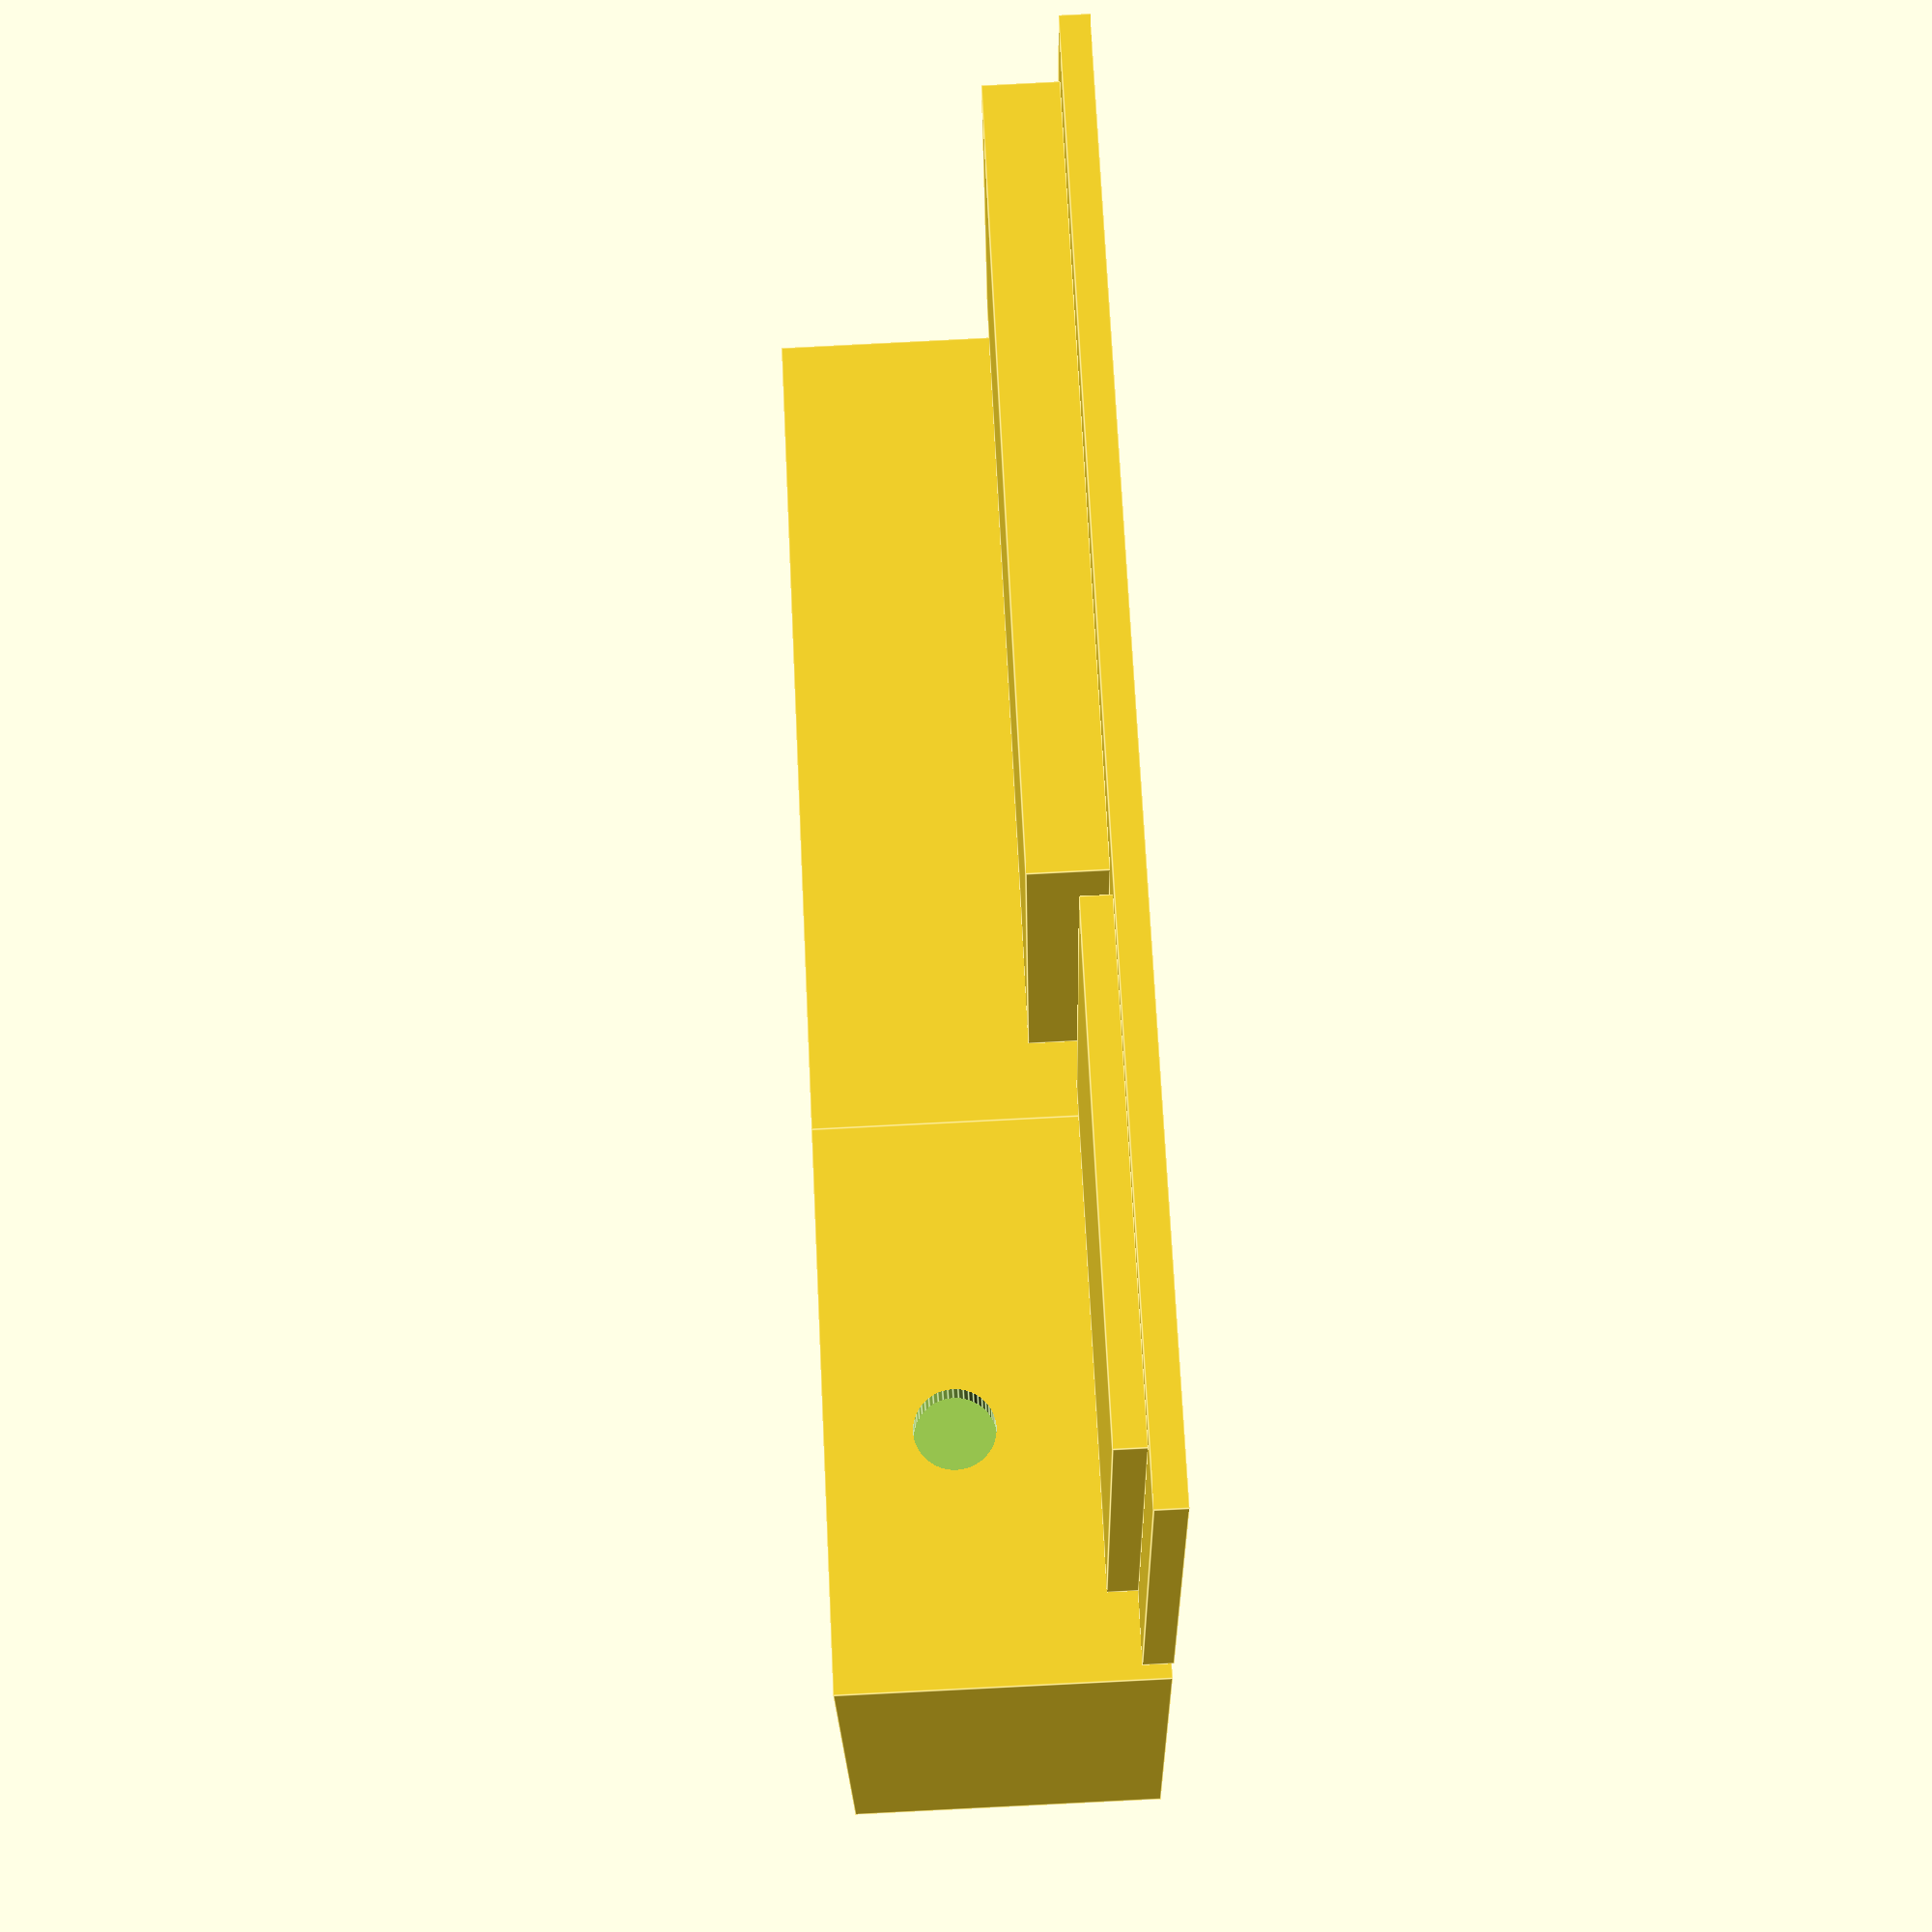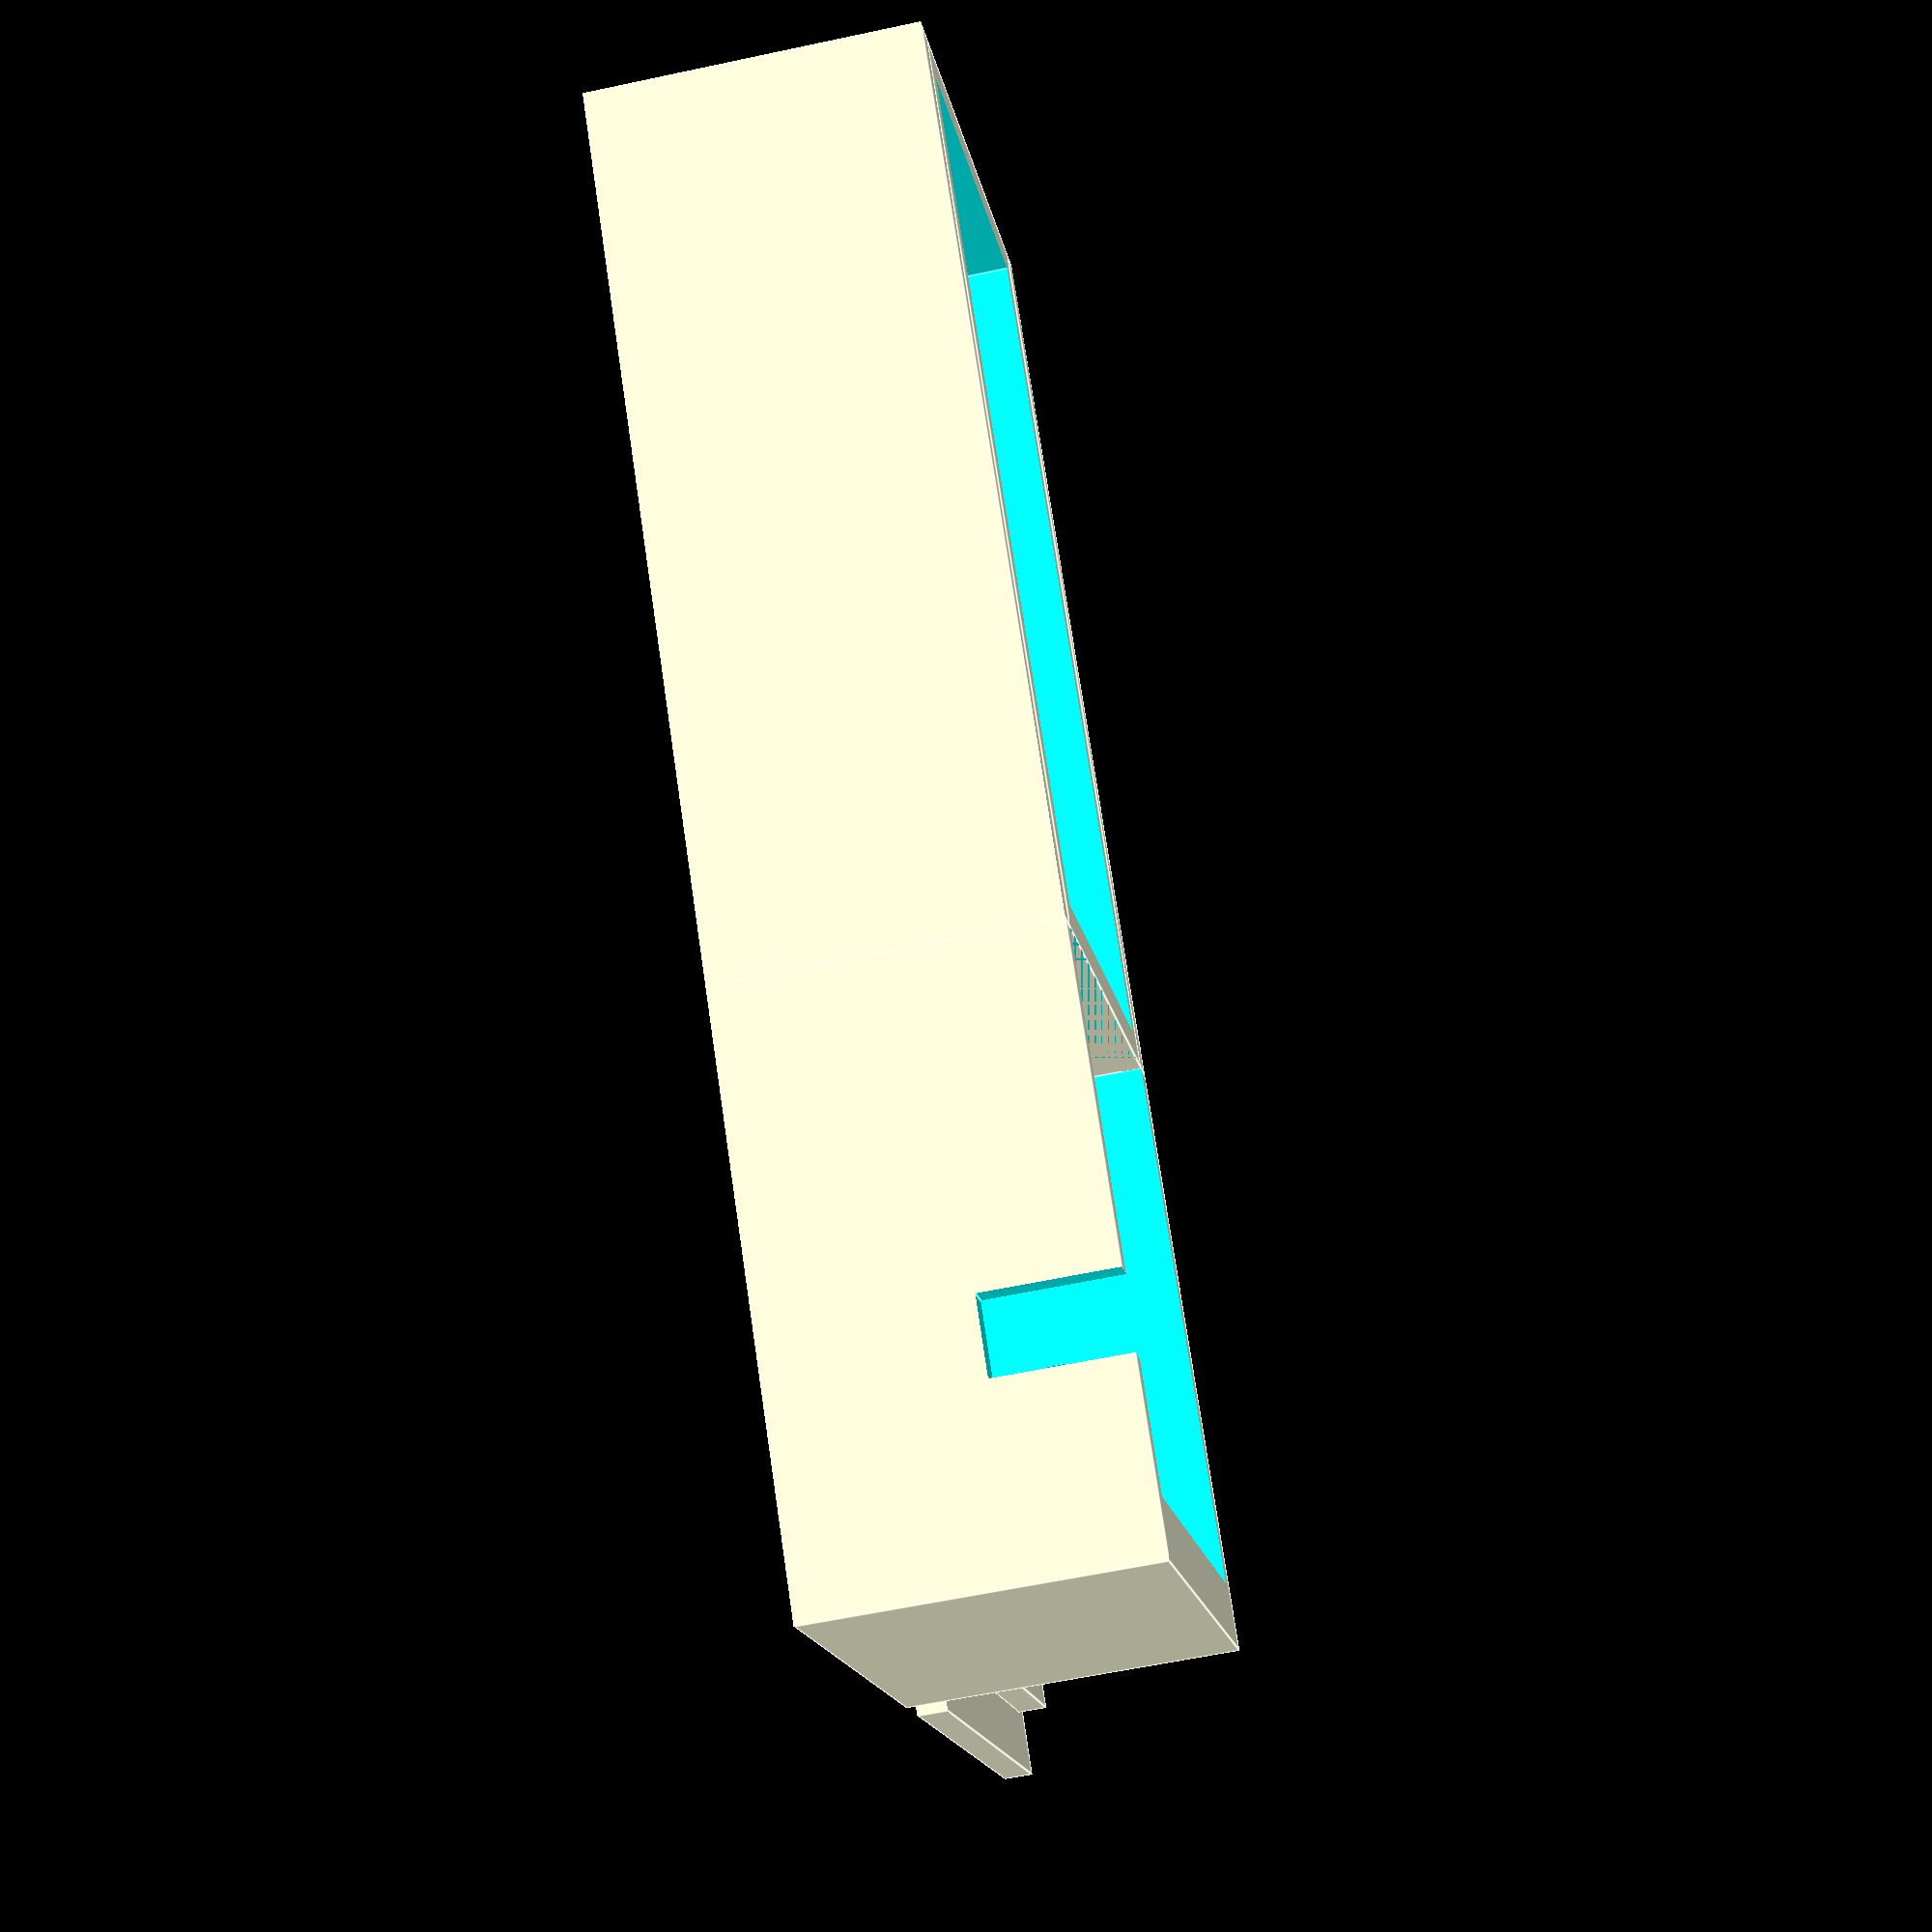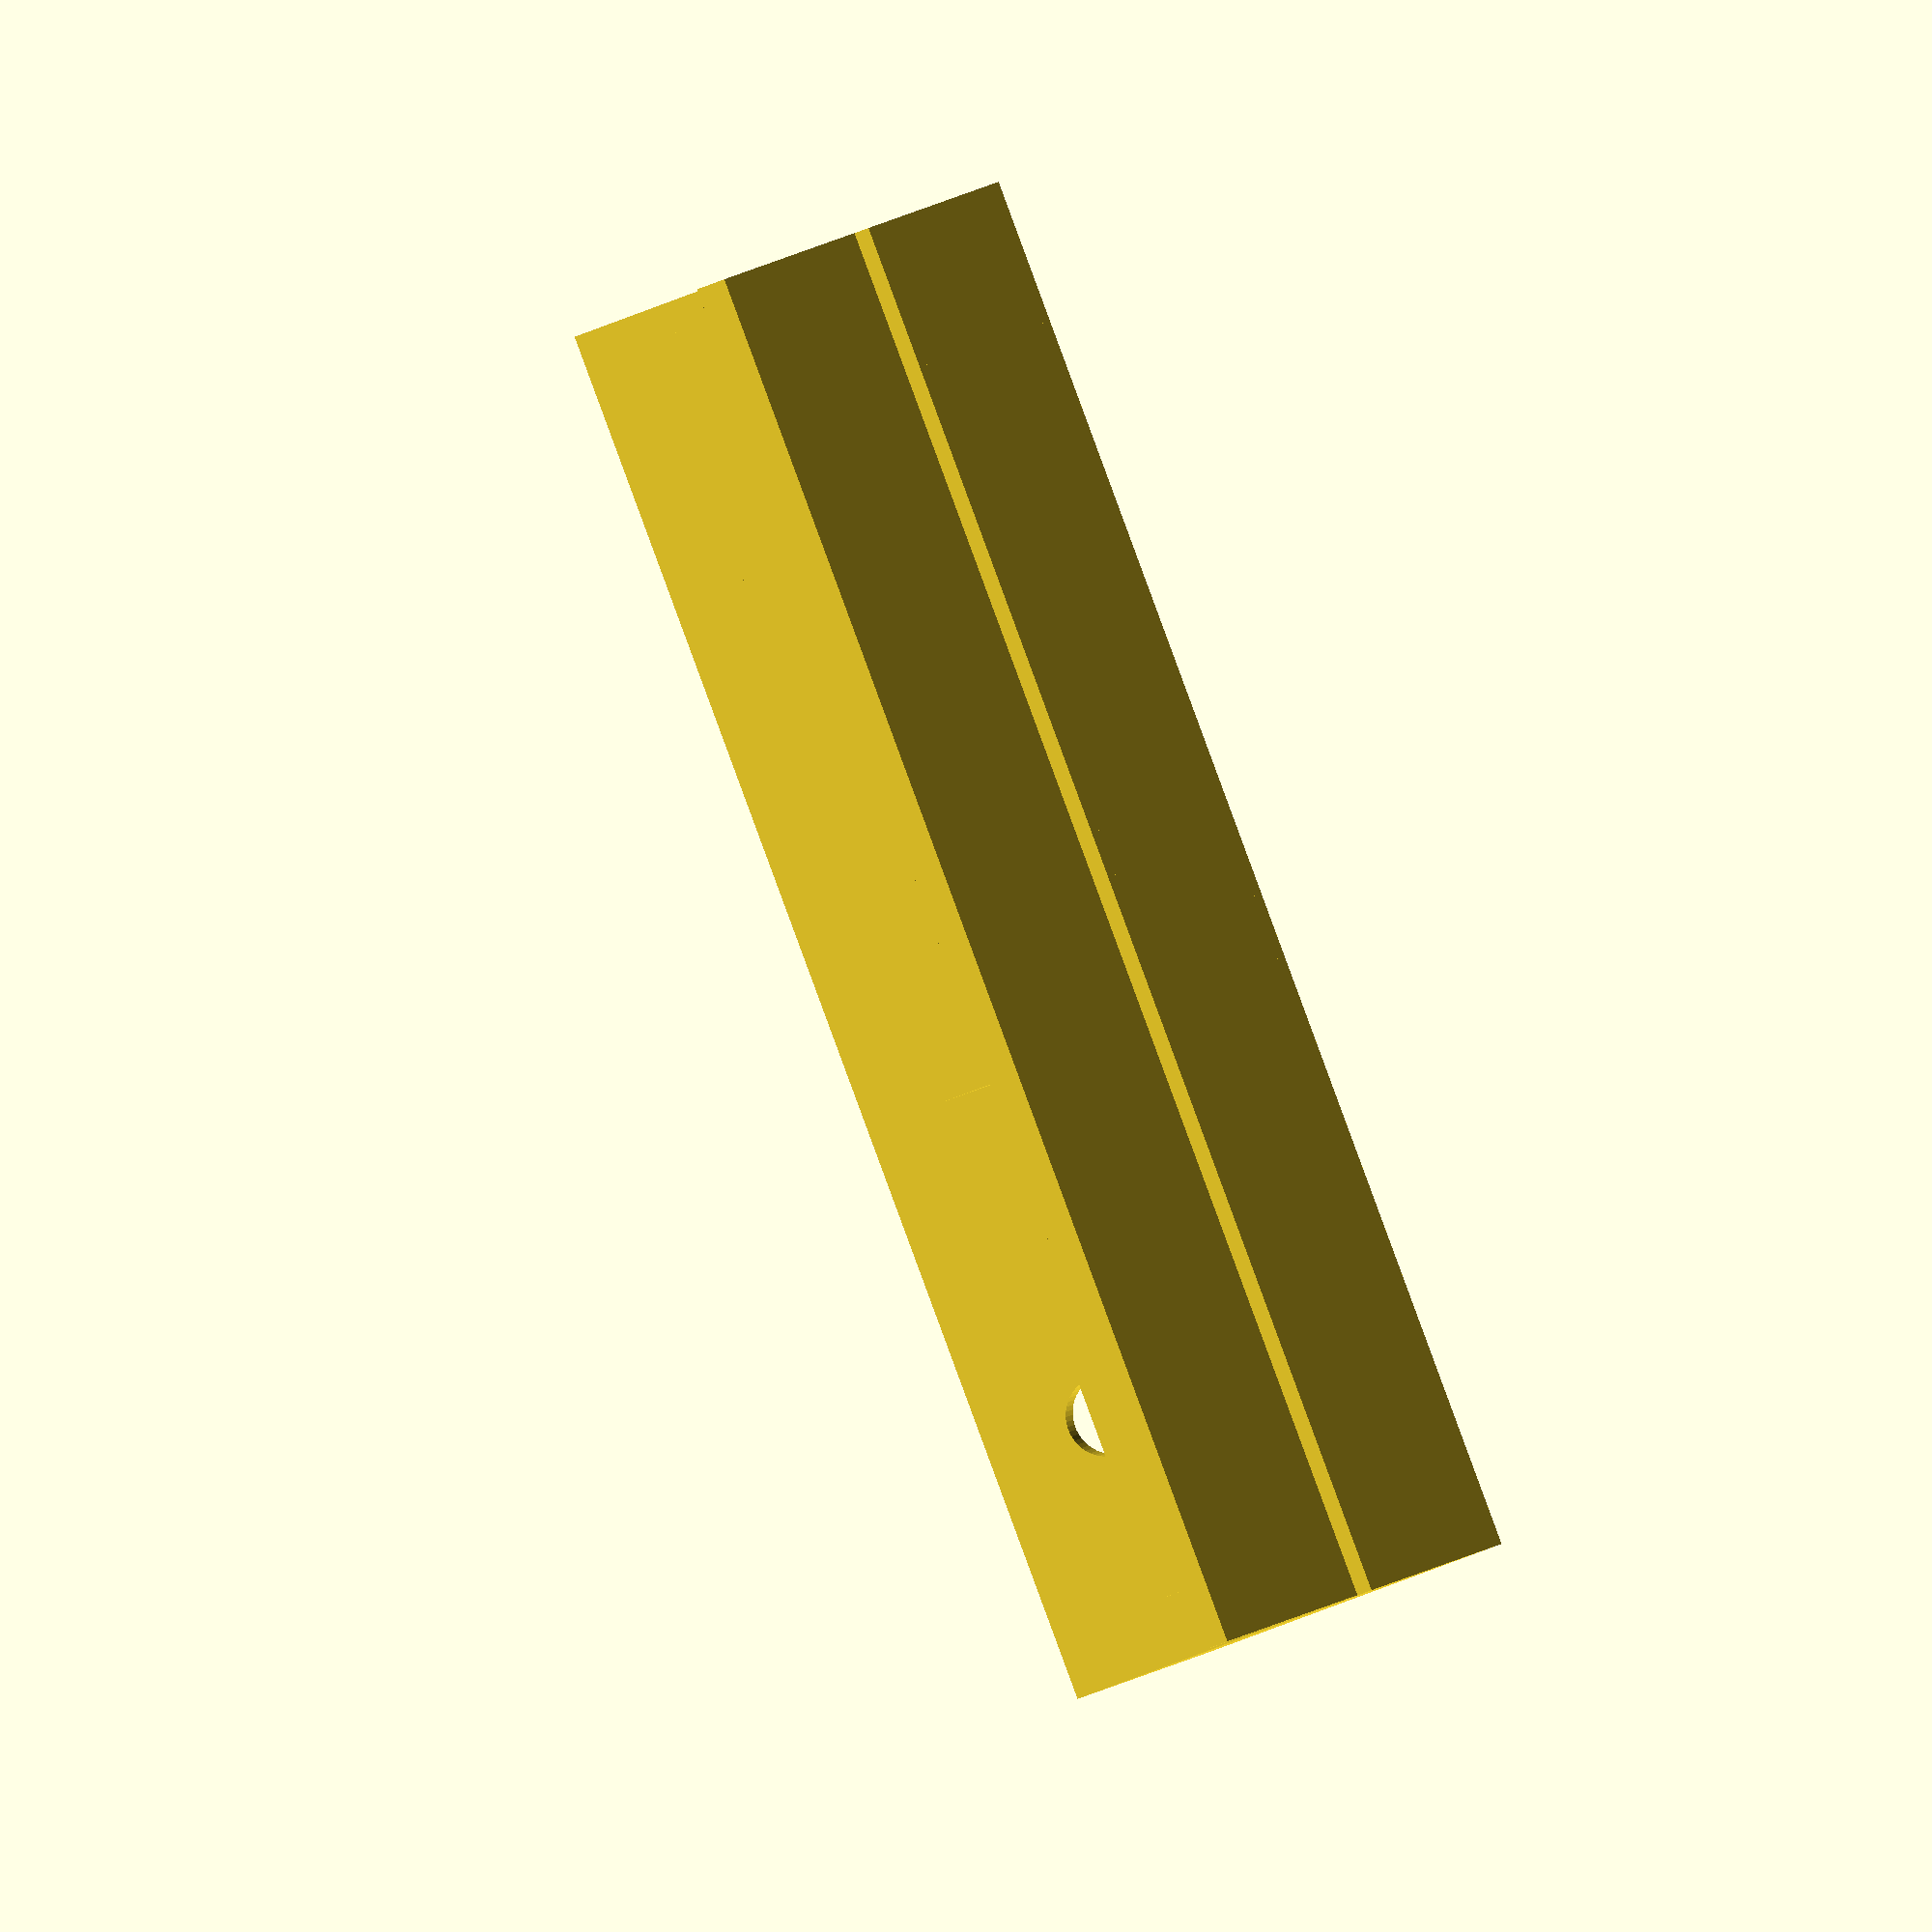
<openscad>
/*
A Battery Compartment generator
enter the battery-type and the number of batteries you need and 
export the stl file. Print on a 3D-Printer and add some metall pieces into the slits
on the side
*/

AA = [ 14.5, 50.5 ];
AAA = [ 10.5,44.5 ];
C = [ 26.2, 50 ];
D = [ 34.2, 61.5 ]; 

// CHOOSE BATTERY TYPE AND COUNT 
typ = AA;
num =2;


translate( v = [-typ[1]/2 -4,-typ[0]*num/2 -2,0] ) {

difference() {
difference() {
union() {
difference() {
   cube( size = [ typ[1] + 8, typ[0] * num + 4, typ[0] + 2 + 5] );
   translate( v = [2,2,2] ) {
   	cube( size = [typ[1] +4, typ[0] * num, typ[0] + 1 + 5 ]);
   }
}

translate( v = [typ[1] + 8, -2, 0 ] ) {
   difference() {
     cube( size = [ 38, typ[0] * num + 8, typ[0] + 2 + 5] );
     translate( v = [0,2,2] ) {
       cube( size = [ 38 - 4, typ[0] * num + 4, typ[0] + 2 + 5] );
     }
  }
}



// cover
translate( v = [0, typ[0] * num + 10, 0 ] ) {
    union() {
      cube( size = [ typ[1] + 8 + 38, typ[0] * num + 8, 2] );
      translate( v = [typ[1] + 8.2, 2.2, 2] ) {
        cube( size = [ 38 - 4 - 0.4, typ[0] * num + 4 - 0.4, 2] );
      }
      translate( v = [2 + 0.2, 4 + 0.2, 2] ) {
        cube( size = [ typ[1] +4 - 0.4, typ[0] * num - 0.4, 5] );
      }
      
    }
}

translate( v = [0, -2, 0] ) {
  cube( size = [ typ[1] + 8, 2, typ[0] + 2 + 5] );
}
translate( v = [0, typ[0] * num + 4, 0] ) {
  cube( size = [ typ[1] + 8, 2, typ[0] + 2 + 5] );
}


translate( v= [2,2,2] ) {
for( i = [0:num-1] ) {
	translate( v = [0, typ[0] * i, 0] ) {
		difference() {
			cube( size = [typ[1]+4, typ[0], typ[0]/2] );
			translate( v = [ 0, typ[0]/2, typ[0]/2 ] ) {
				rotate( v = [0,1,0], a = 90 ) {
					cylinder( h = typ[1]+4, r = typ[0]/2, $fn=50 );
				}
			}
		}
	}
}
}
}

union() {
if ( num % 2 == 0 ) {
	for( i = [0:2:num-2] ) {
		translate( v = [2, typ[0] * i+3,2 ] ) {
			cube( size = [0.5, typ[0] * 2 - 2 , typ[0]]  );
		}	
	}
	if ( num  > 2 ) {
		for( i = [1:2:num-3] ) {
			translate( v = [5.5 + typ[1], typ[0] * i+3,2 ] ) {
				cube( size = [0.5, typ[0] * 2 - 2 , typ[0]]  );
			}	
		}
	}
	translate( v = [5.5+typ[1], 3, 2] ) {
		cube( size = [0.5, typ[0]-2, typ[0]]);
	}

	translate( v = [5.5+typ[1], 3, typ[0] - 2]) {
		cube( size = [3, typ[0]-2, 0.5] );
	}

	translate( v = [5.5+typ[1], 3+typ[0] * (num-1), 2] ) {
		cube( size = [0.5, typ[0]-2, typ[0]]);
	}

	translate( v = [5.5+typ[1], 3+typ[0] * (num-1), typ[0] - 2]) {
		cube( size = [3, typ[0]-2, 0.5] );
	}

	
} else {
	if ( num  > 1 ) {
		for( i = [0:2:num-2] ) {
			translate( v = [2, typ[0] * i+3,2 ] ) {
				cube( size = [0.5, typ[0] * 2 - 2 , typ[0]]  );
			}	
		}
		for( i = [1:2:num-2] ) {
			translate( v = [5.5 + typ[1], typ[0] * i+3,2 ] ) {
				cube( size = [0.5, typ[0] * 2 - 2 , typ[0]]  );
			}	
		}
	}
	translate( v = [5.5+typ[1], 3, 2] ) {
		cube( size = [0.5, typ[0]-2, typ[0]]);
	}
	translate( v = [5.5+typ[1], 3, typ[0] - 2]) {
		cube( size = [3, typ[0]-2, 0.5] );
	}

	translate( v = [2, 3+typ[0] * (num-1), 2] ) {
		cube( size = [0.5, typ[0]-2, typ[0]]);
	}
	translate( v = [-0.5, 3+typ[0] * (num-1), typ[0] - 2]) {
		cube( size = [3, typ[0]-2, 0.5] );
	}

} 
}
}

union() {
  translate( v = [typ[1] + 10 + (38 / 2), 46, 13] ) {
    rotate( v = [1,0,0], a = 90 ) {
    	cylinder(30, r = 2.7, $fn=50 );
    }
  }
  translate( v = [typ[1] + 10 + (38 / 2), -4, 13] ) {
    cube( size = [5, 5, 10]  );
  }
  
}

}
}
</openscad>
<views>
elev=92.1 azim=160.6 roll=92.9 proj=p view=edges
elev=238.9 azim=227.6 roll=257.5 proj=p view=edges
elev=53.6 azim=146.0 roll=114.7 proj=o view=solid
</views>
